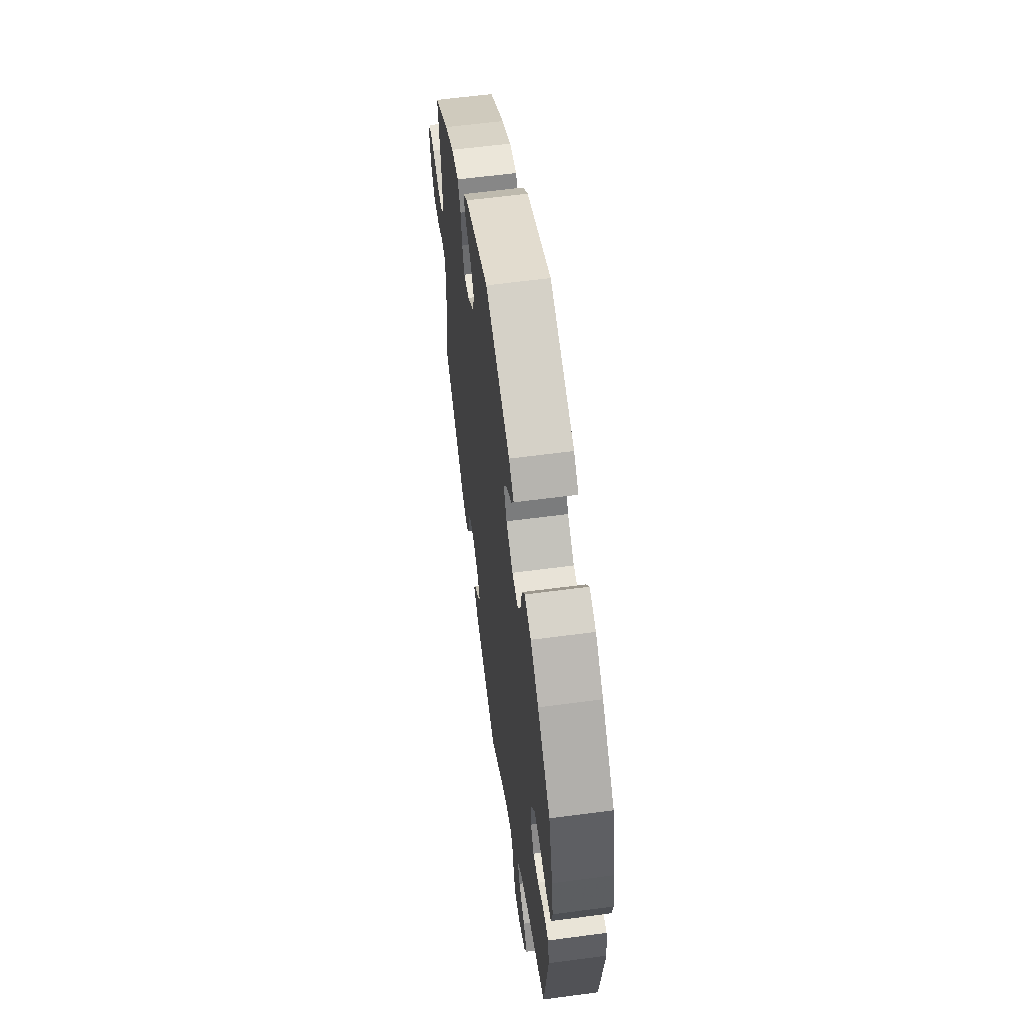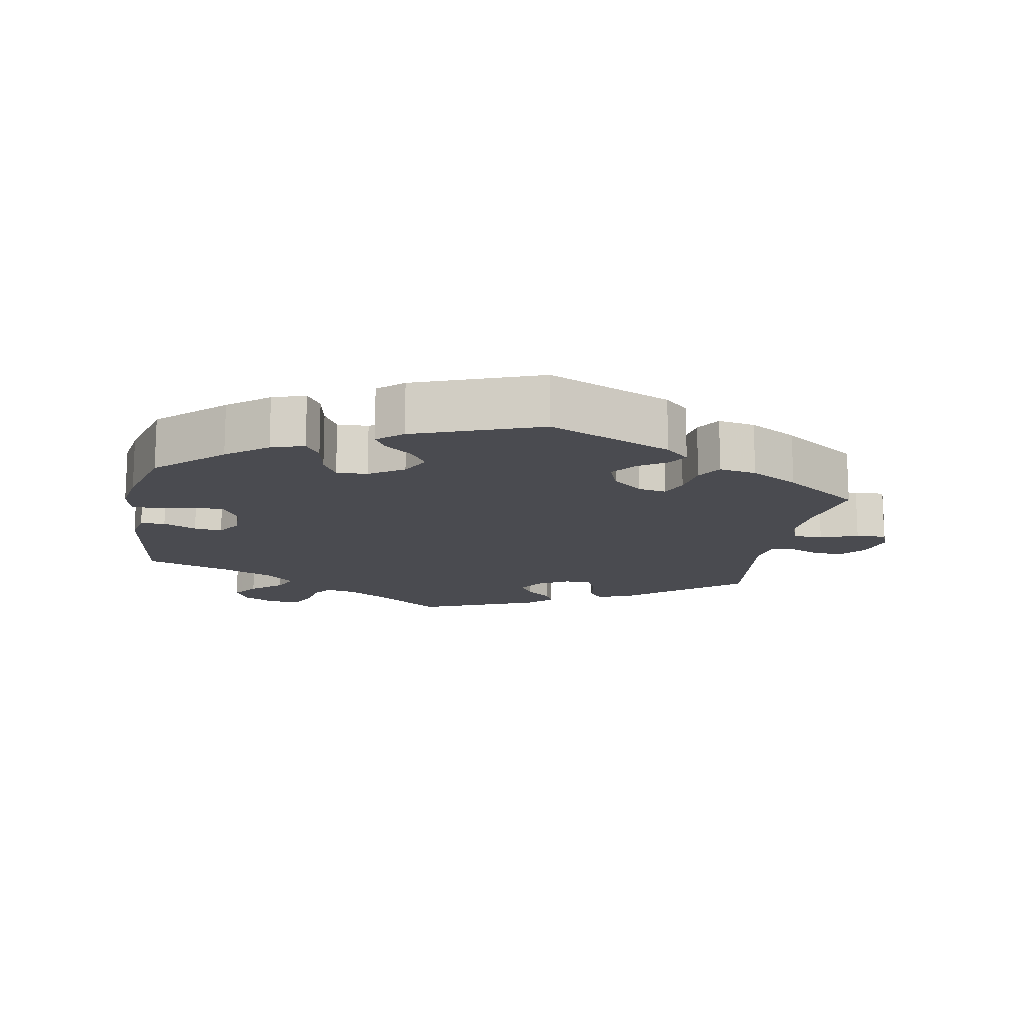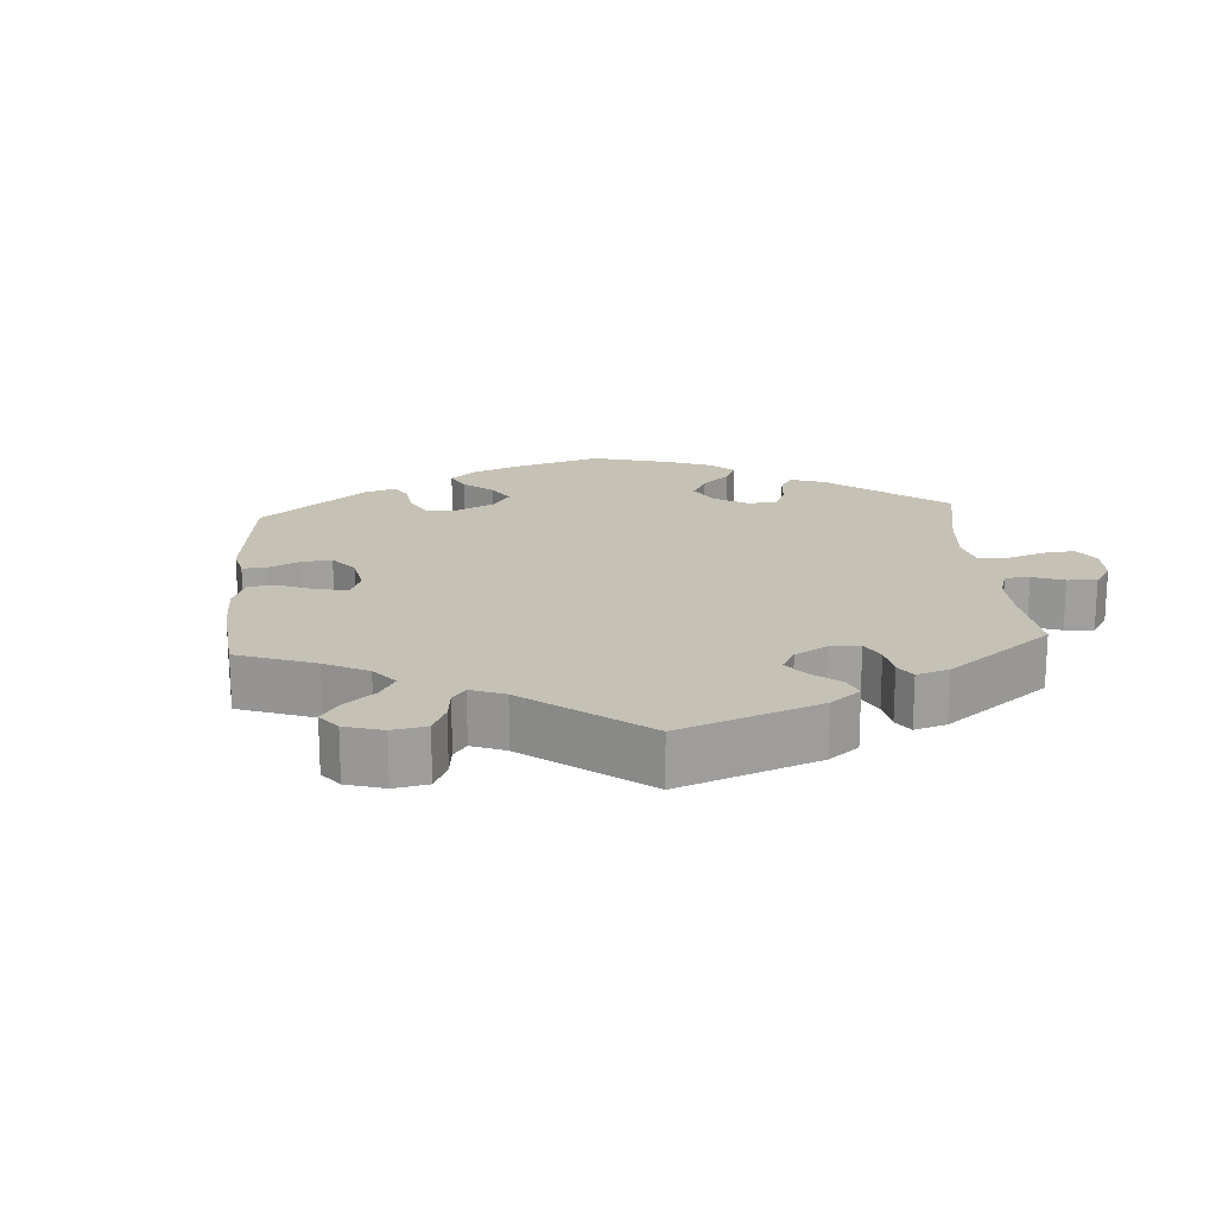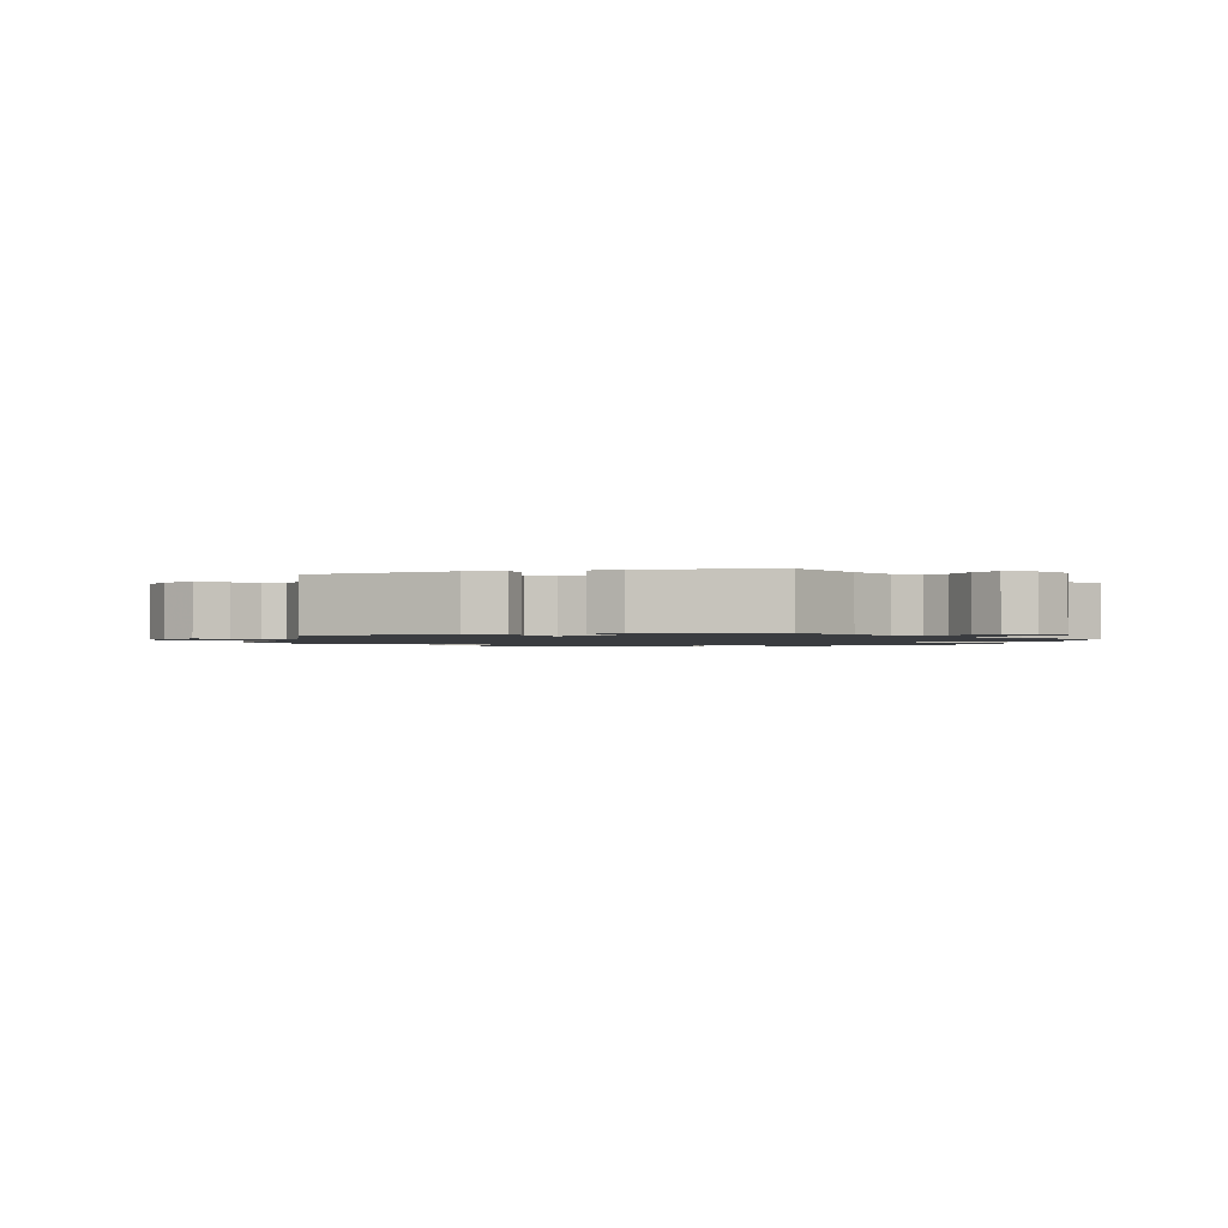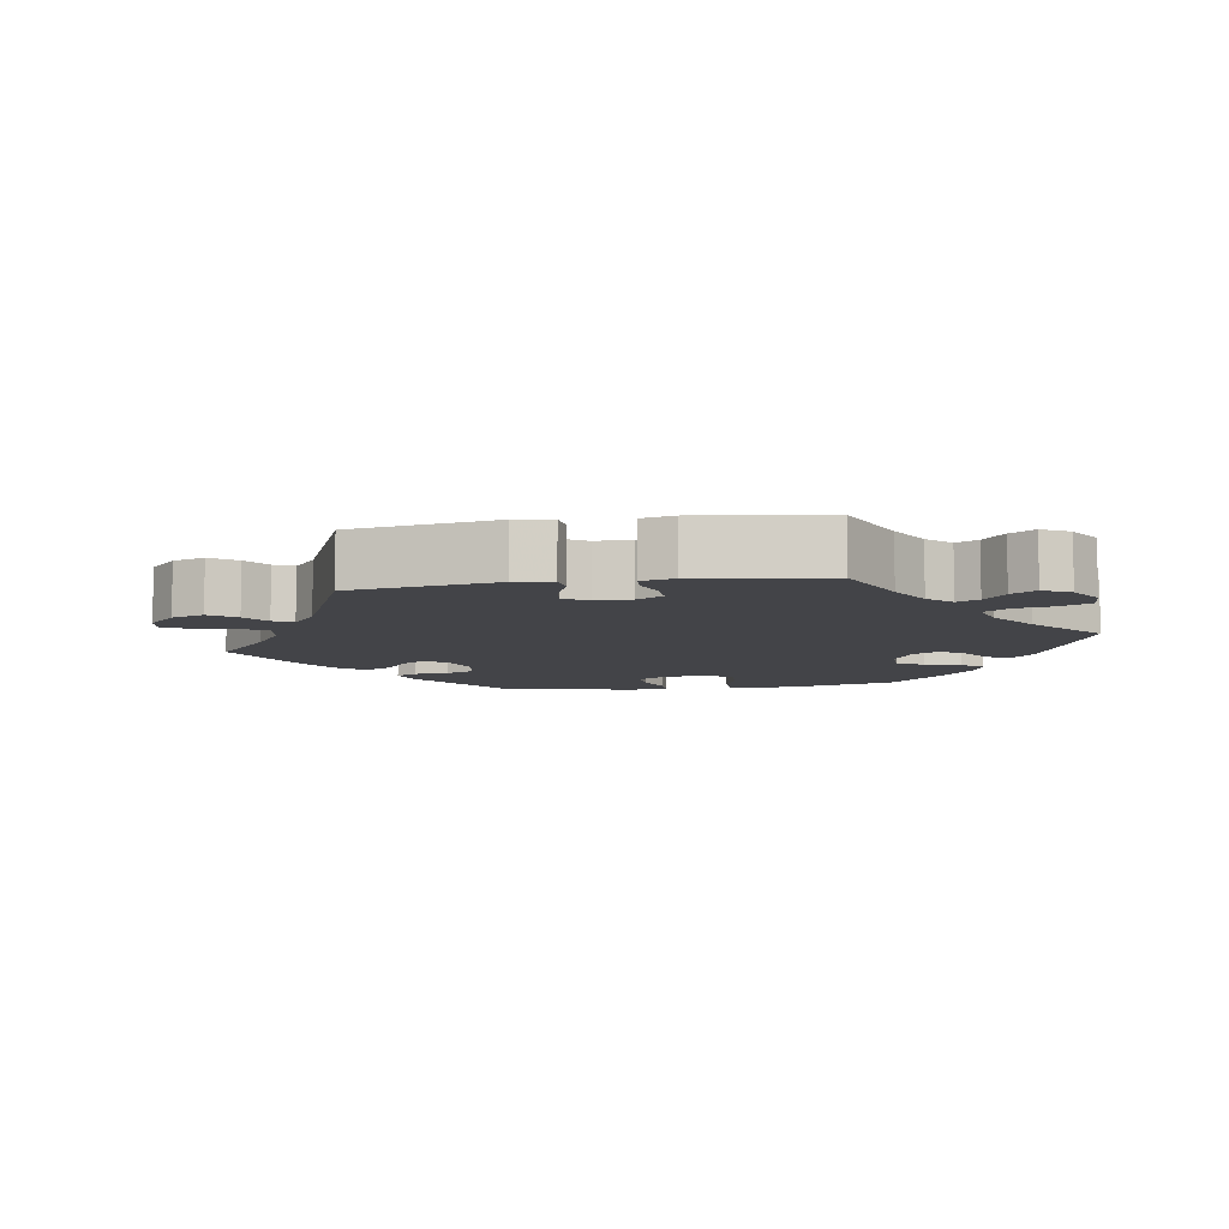
<metadata>
{"format":"obj","ext":"obj","renderer":"f3d","projection":"perspective","resolution":1024,"background":"white","views":[{"elev":59.6,"azim":-97.8,"up":"+Z"},{"elev":-14.4,"azim":-10.0,"up":"+Y"},{"elev":18.7,"azim":115.8,"up":"+Y"},{"elev":-1.5,"azim":165.3,"up":"+Y"},{"elev":-8.2,"azim":159.0,"up":"+Y"}]}
</metadata>
<code>
v 0.48 0.07 0.174
v 0.476 0.07 0.105
v 0.492 0.07 0.062
v 0.534 0.07 0.061
v 0.588 0.07 0.08
v 0.631 0.07 0.082
v 0.645 0.07 0.046
v 0.632 0.07 -0.009
v 0.6 0.07 -0.046
v 0.554 0.07 -0.041
v 0.513 0.07 -0.023
v 0.482 0.07 -0.026
v 0.474 0.07 -0.077
v 0.501 0.07 -0.288
v 0.338 0.07 -0.42
v 0.288 0.07 -0.439
v 0.267 0.07 -0.411
v 0.26 0.07 -0.361
v 0.244 0.07 -0.324
v 0.205 0.07 -0.323
v 0.16 0.07 -0.349
v 0.139 0.07 -0.386
v 0.159 0.07 -0.419
v 0.194 0.07 -0.448
v 0.208 0.07 -0.477
v 0.173 0.07 -0.509
v 0.001 0.07 -0.578
v -0.093 0.07 -0.508
v -0.15 0.07 -0.473
v -0.194 0.07 -0.463
v -0.213 0.07 -0.492
v -0.221 0.07 -0.539
v -0.24 0.07 -0.576
v -0.284 0.07 -0.578
v -0.332 0.07 -0.552
v -0.351 0.07 -0.514
v -0.324 0.07 -0.477
v -0.28 0.07 -0.44
v -0.263 0.07 -0.403
v -0.301 0.07 -0.367
v -0.374 0.07 -0.333
v -0.5 0.07 -0.289
v -0.528 0.07 -0.081
v -0.518 0.07 -0.031
v -0.483 0.07 -0.03
v -0.436 0.07 -0.052
v -0.396 0.07 -0.057
v -0.373 0.07 -0.021
v -0.374 0.07 0.035
v -0.398 0.07 0.076
v -0.443 0.07 0.078
v -0.494 0.07 0.064
v -0.532 0.07 0.068
v -0.541 0.07 0.112
v -0.53 0.07 0.178
v -0.5 0.07 0.289
v -0.408 0.07 0.374
v -0.35 0.07 0.419
v -0.303 0.07 0.434
v -0.282 0.07 0.401
v -0.272 0.07 0.347
v -0.251 0.07 0.308
v -0.207 0.07 0.31
v -0.158 0.07 0.342
v -0.136 0.07 0.384
v -0.16 0.07 0.421
v -0.199 0.07 0.452
v -0.216 0.07 0.481
v -0.18 0.07 0.512
v 0 0.07 0.578
v 0.176 0.07 0.5
v 0.21 0.07 0.468
v 0.192 0.07 0.44
v 0.151 0.07 0.413
v 0.125 0.07 0.378
v 0.142 0.07 0.333
v 0.185 0.07 0.296
v 0.225 0.07 0.289
v 0.241 0.07 0.327
v 0.249 0.07 0.382
v 0.271 0.07 0.418
v 0.324 0.07 0.408
v 0.392 0.07 0.368
v 0.501 0.07 0.29
v 0.48 0 0.174
v 0.476 0 0.105
v 0.492 0 0.062
v 0.534 0 0.061
v 0.588 0 0.08
v 0.631 0 0.082
v 0.645 0 0.046
v 0.632 0 -0.009
v 0.6 0 -0.046
v 0.554 0 -0.041
v 0.513 0 -0.023
v 0.482 0 -0.026
v 0.474 0 -0.077
v 0.501 0 -0.288
v 0.338 0 -0.42
v 0.288 0 -0.439
v 0.267 0 -0.411
v 0.26 0 -0.361
v 0.244 0 -0.324
v 0.205 0 -0.323
v 0.16 0 -0.349
v 0.139 0 -0.386
v 0.159 0 -0.419
v 0.194 0 -0.448
v 0.208 0 -0.477
v 0.173 0 -0.509
v 0.001 0 -0.578
v -0.093 0 -0.508
v -0.15 0 -0.473
v -0.194 0 -0.463
v -0.213 0 -0.492
v -0.221 0 -0.539
v -0.24 0 -0.576
v -0.284 0 -0.578
v -0.332 0 -0.552
v -0.351 0 -0.514
v -0.324 0 -0.477
v -0.28 0 -0.44
v -0.263 0 -0.403
v -0.301 0 -0.367
v -0.374 0 -0.333
v -0.5 0 -0.289
v -0.528 0 -0.081
v -0.518 0 -0.031
v -0.483 0 -0.03
v -0.436 0 -0.052
v -0.396 0 -0.057
v -0.373 0 -0.021
v -0.374 0 0.035
v -0.398 0 0.076
v -0.443 0 0.078
v -0.494 0 0.064
v -0.532 0 0.068
v -0.541 0 0.112
v -0.53 0 0.178
v -0.5 0 0.289
v -0.408 0 0.374
v -0.35 0 0.419
v -0.303 0 0.434
v -0.282 0 0.401
v -0.272 0 0.347
v -0.251 0 0.308
v -0.207 0 0.31
v -0.158 0 0.342
v -0.136 0 0.384
v -0.16 0 0.421
v -0.199 0 0.452
v -0.216 0 0.481
v -0.18 0 0.512
v 0 0 0.578
v 0.176 0 0.5
v 0.21 0 0.468
v 0.192 0 0.44
v 0.151 0 0.413
v 0.125 0 0.378
v 0.142 0 0.333
v 0.185 0 0.296
v 0.225 0 0.289
v 0.241 0 0.327
v 0.249 0 0.382
v 0.271 0 0.418
v 0.324 0 0.408
v 0.392 0 0.368
v 0.501 0 0.29
f 83 84 1
f 82 83 1 2
f 79 80 81 82
f 78 79 82 2
f 77 78 2 3
f 71 72 73 74
f 71 74 75
f 70 71 75
f 69 70 75 76
f 66 67 68 69
f 65 66 69 76
f 58 59 60 61
f 58 61 62
f 57 58 62
f 56 57 62
f 55 56 62 63
f 51 52 53 54
f 50 51 54 55
f 43 44 45 46
f 41 42 43 46
f 40 41 46 47
f 39 40 47 48
f 35 36 37 38
f 33 34 35 38
f 31 32 33 38
f 30 31 38 39
f 29 30 39 48
f 25 26 27 28
f 23 24 25 28
f 22 23 28 29
f 21 22 29 48
f 15 16 17 18
f 13 14 15 18
f 12 13 18 19
f 8 9 10 11
f 8 11 12
f 7 8 12
f 4 5 6 7
f 3 4 7 12
f 77 3 12 19
f 64 65 76 77
f 63 64 77 19
f 50 55 63 19
f 20 21 48 49
f 19 20 49 50
f 85 168 167
f 86 85 167 166
f 166 165 164 163
f 86 166 163 162
f 87 86 162 161
f 158 157 156 155
f 159 158 155
f 159 155 154
f 160 159 154 153
f 153 152 151 150
f 160 153 150 149
f 145 144 143 142
f 146 145 142
f 146 142 141
f 146 141 140
f 147 146 140 139
f 138 137 136 135
f 139 138 135 134
f 130 129 128 127
f 130 127 126 125
f 131 130 125 124
f 132 131 124 123
f 122 121 120 119
f 122 119 118 117
f 122 117 116 115
f 123 122 115 114
f 132 123 114 113
f 112 111 110 109
f 112 109 108 107
f 113 112 107 106
f 132 113 106 105
f 102 101 100 99
f 102 99 98 97
f 103 102 97 96
f 95 94 93 92
f 96 95 92
f 96 92 91
f 91 90 89 88
f 96 91 88 87
f 103 96 87 161
f 161 160 149 148
f 103 161 148 147
f 103 147 139 134
f 133 132 105 104
f 134 133 104 103
f 1 85 86 2
f 2 86 87 3
f 3 87 88 4
f 4 88 89 5
f 5 89 90 6
f 6 90 91 7
f 7 91 92 8
f 8 92 93 9
f 9 93 94 10
f 10 94 95 11
f 11 95 96 12
f 12 96 97 13
f 13 97 98 14
f 14 98 99 15
f 15 99 100 16
f 16 100 101 17
f 17 101 102 18
f 18 102 103 19
f 19 103 104 20
f 20 104 105 21
f 21 105 106 22
f 22 106 107 23
f 23 107 108 24
f 24 108 109 25
f 25 109 110 26
f 26 110 111 27
f 27 111 112 28
f 28 112 113 29
f 29 113 114 30
f 30 114 115 31
f 31 115 116 32
f 32 116 117 33
f 33 117 118 34
f 34 118 119 35
f 35 119 120 36
f 36 120 121 37
f 37 121 122 38
f 38 122 123 39
f 39 123 124 40
f 40 124 125 41
f 41 125 126 42
f 42 126 127 43
f 43 127 128 44
f 44 128 129 45
f 45 129 130 46
f 46 130 131 47
f 47 131 132 48
f 48 132 133 49
f 49 133 134 50
f 50 134 135 51
f 51 135 136 52
f 52 136 137 53
f 53 137 138 54
f 54 138 139 55
f 55 139 140 56
f 56 140 141 57
f 57 141 142 58
f 58 142 143 59
f 59 143 144 60
f 60 144 145 61
f 61 145 146 62
f 62 146 147 63
f 63 147 148 64
f 64 148 149 65
f 65 149 150 66
f 66 150 151 67
f 67 151 152 68
f 68 152 153 69
f 69 153 154 70
f 70 154 155 71
f 71 155 156 72
f 72 156 157 73
f 73 157 158 74
f 74 158 159 75
f 75 159 160 76
f 76 160 161 77
f 77 161 162 78
f 78 162 163 79
f 79 163 164 80
f 80 164 165 81
f 81 165 166 82
f 82 166 167 83
f 83 167 168 84
f 84 168 85 1

</code>
